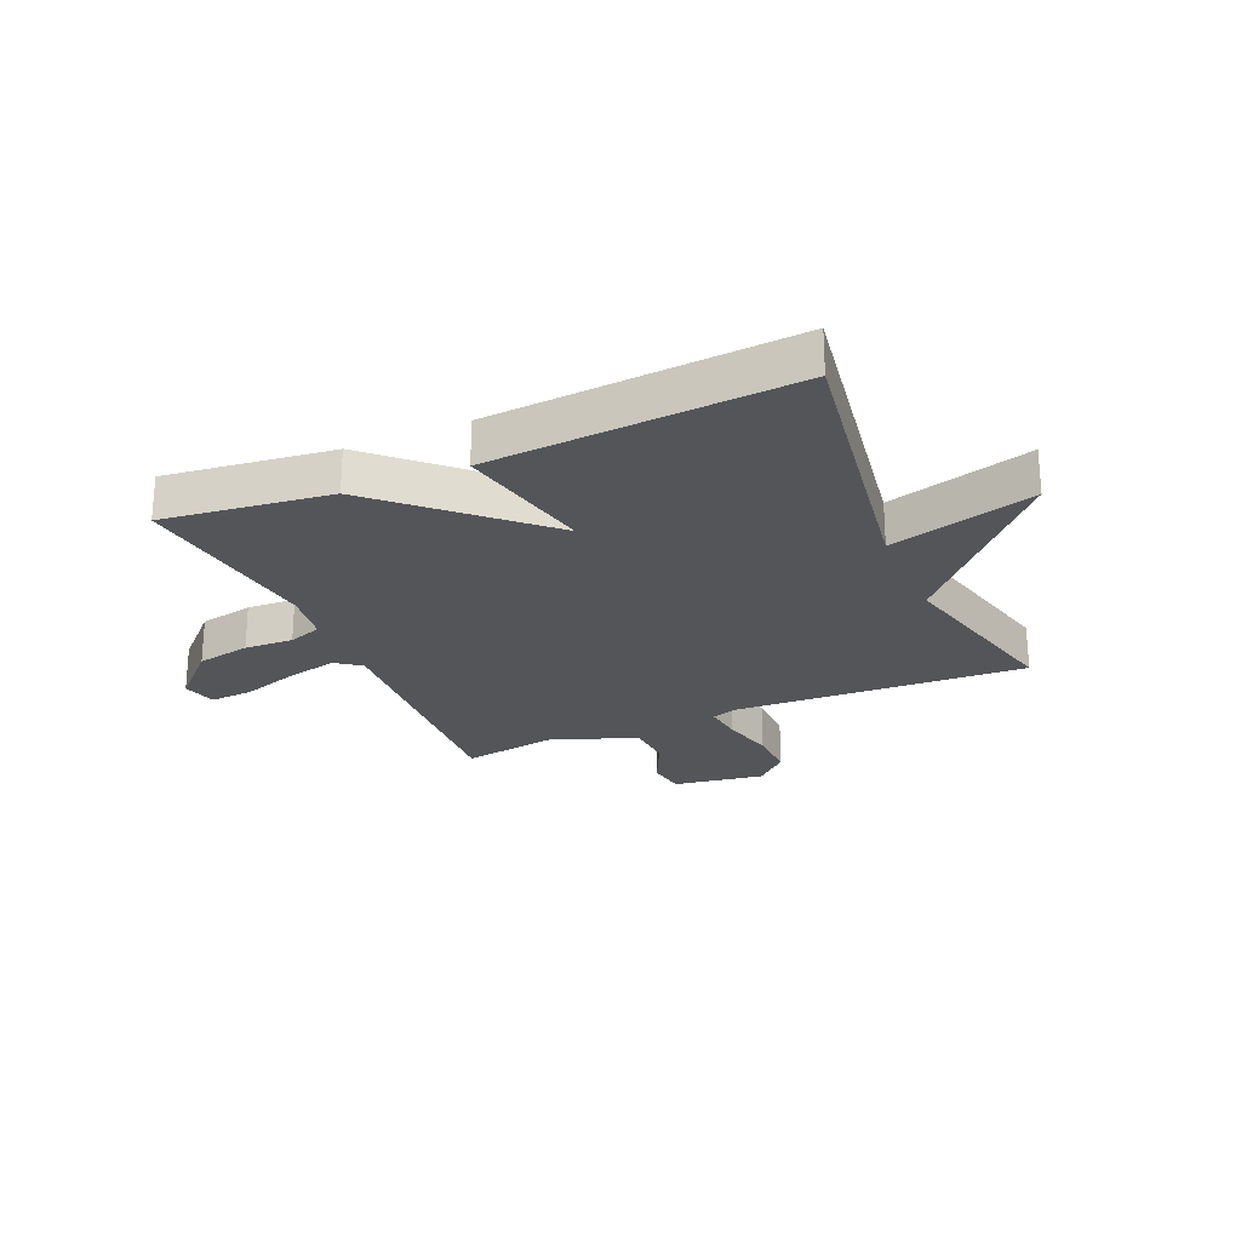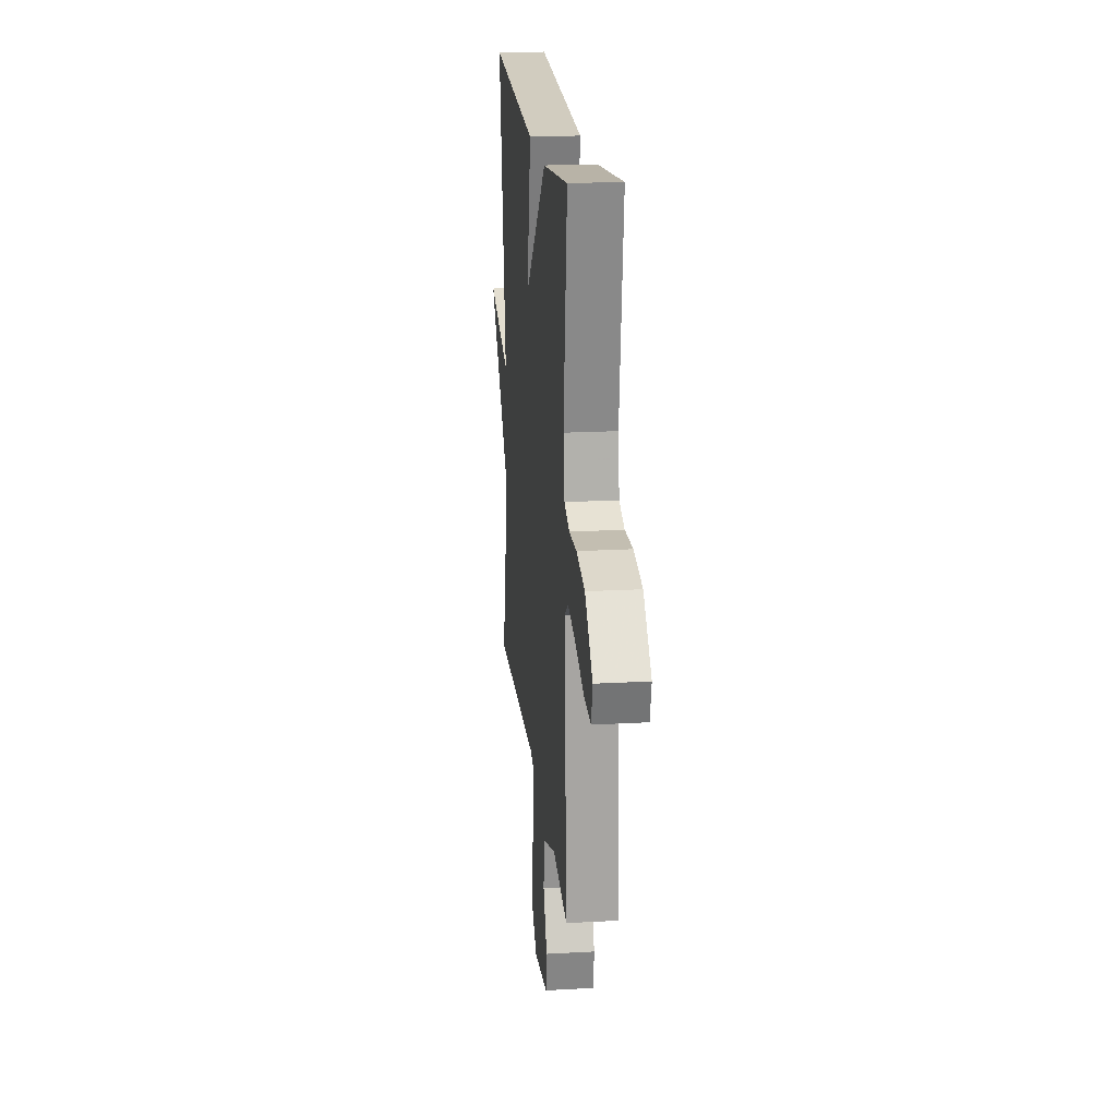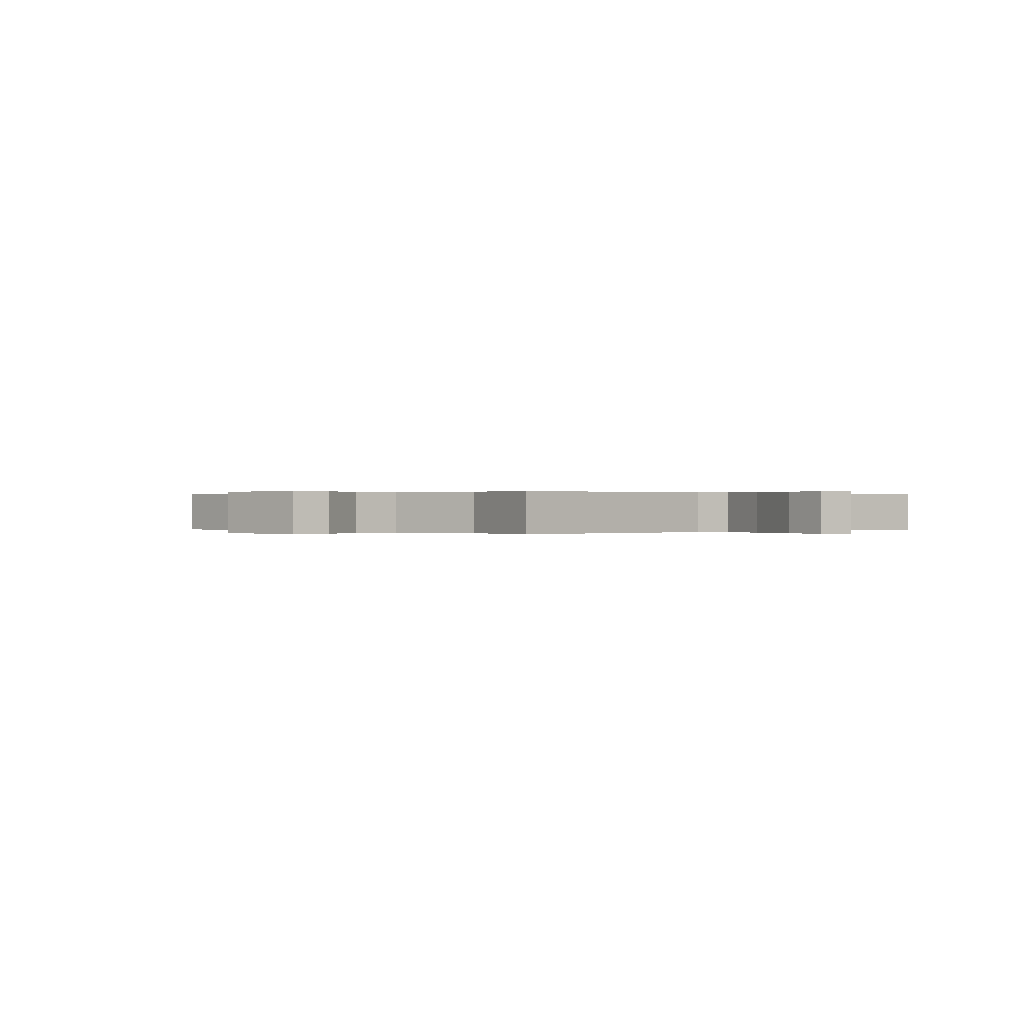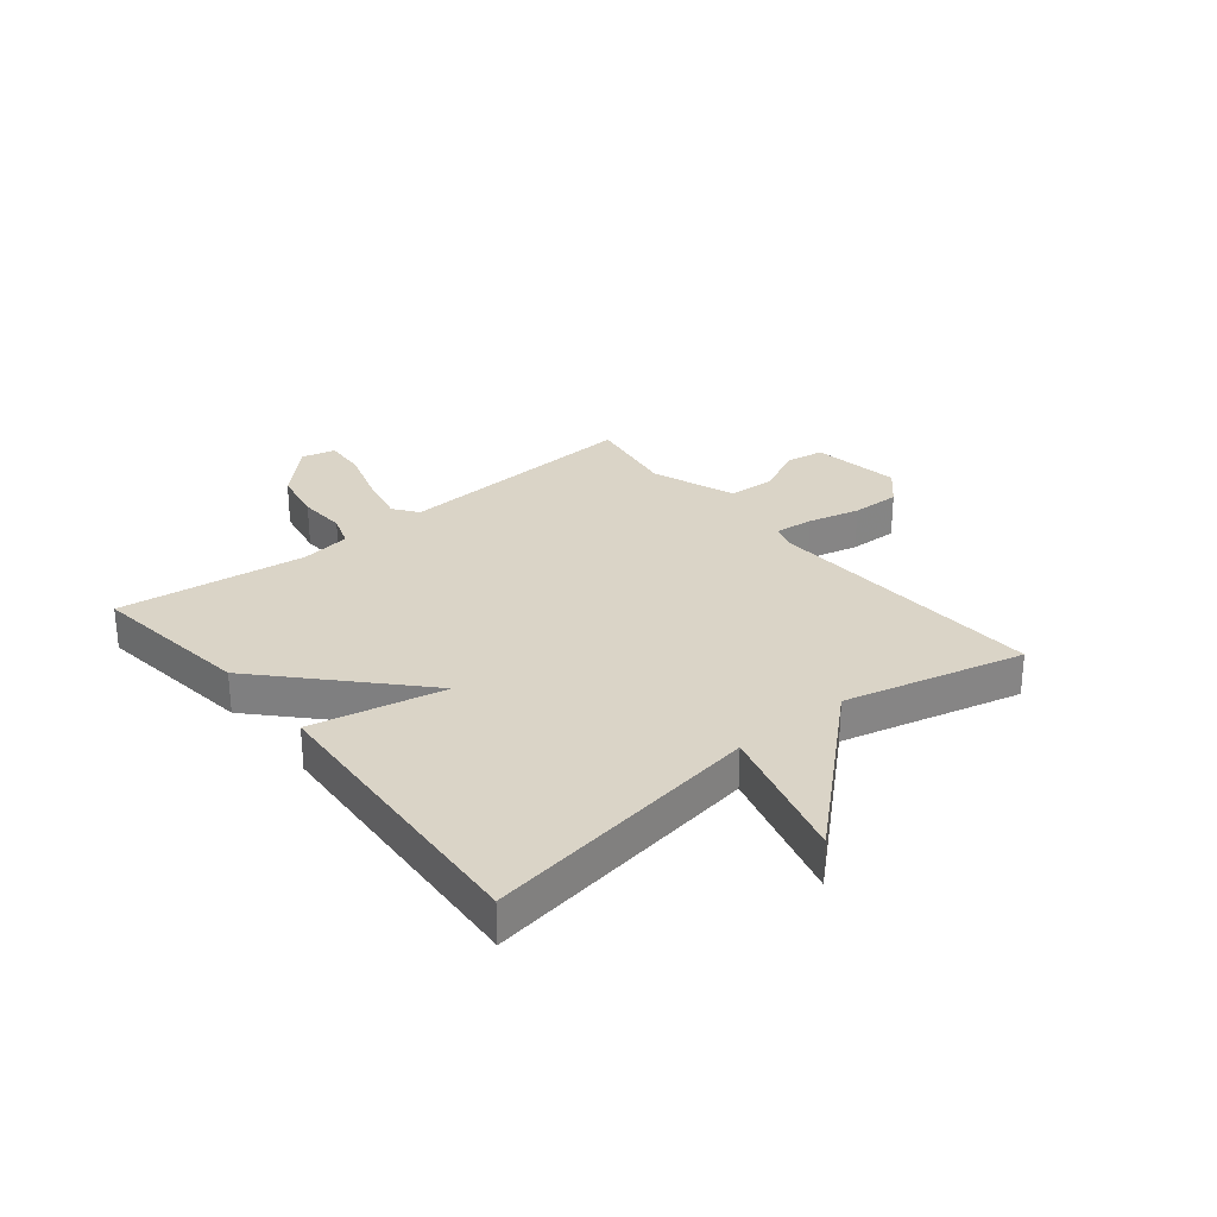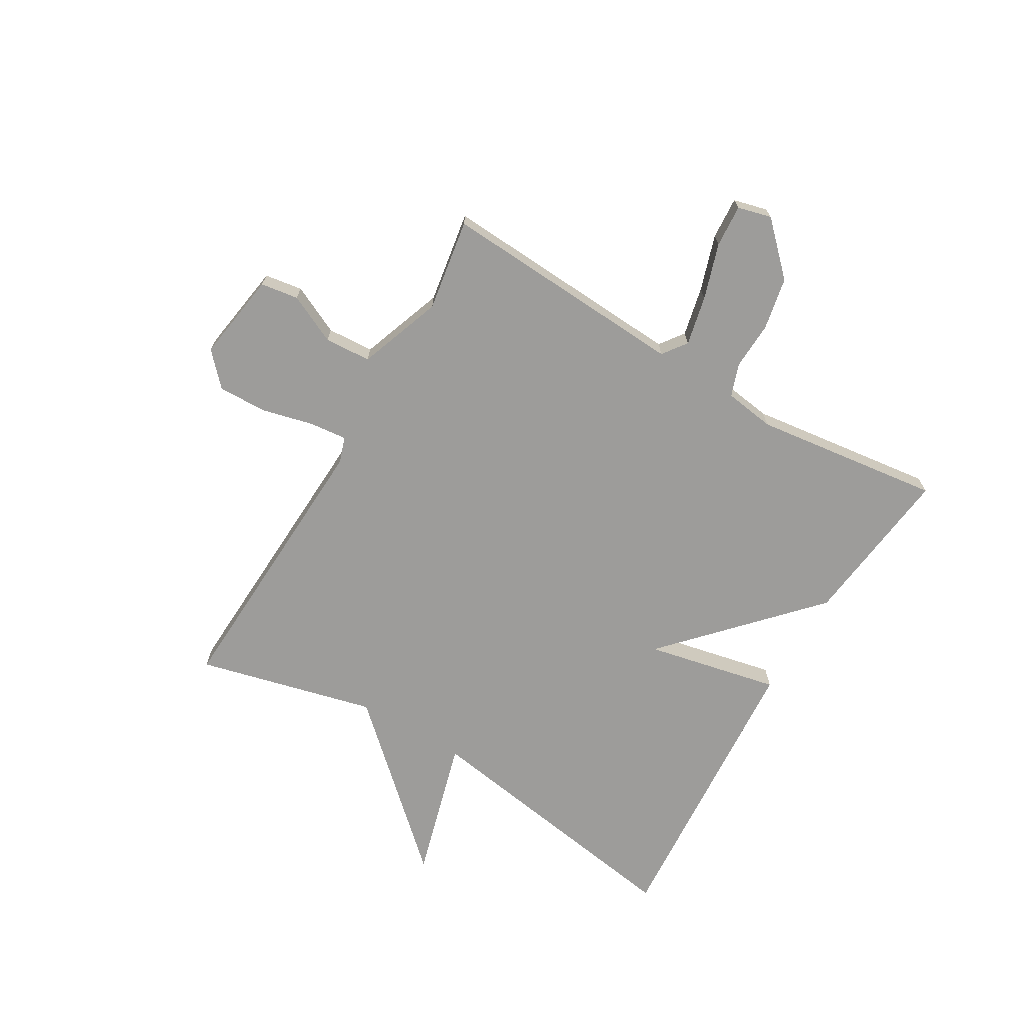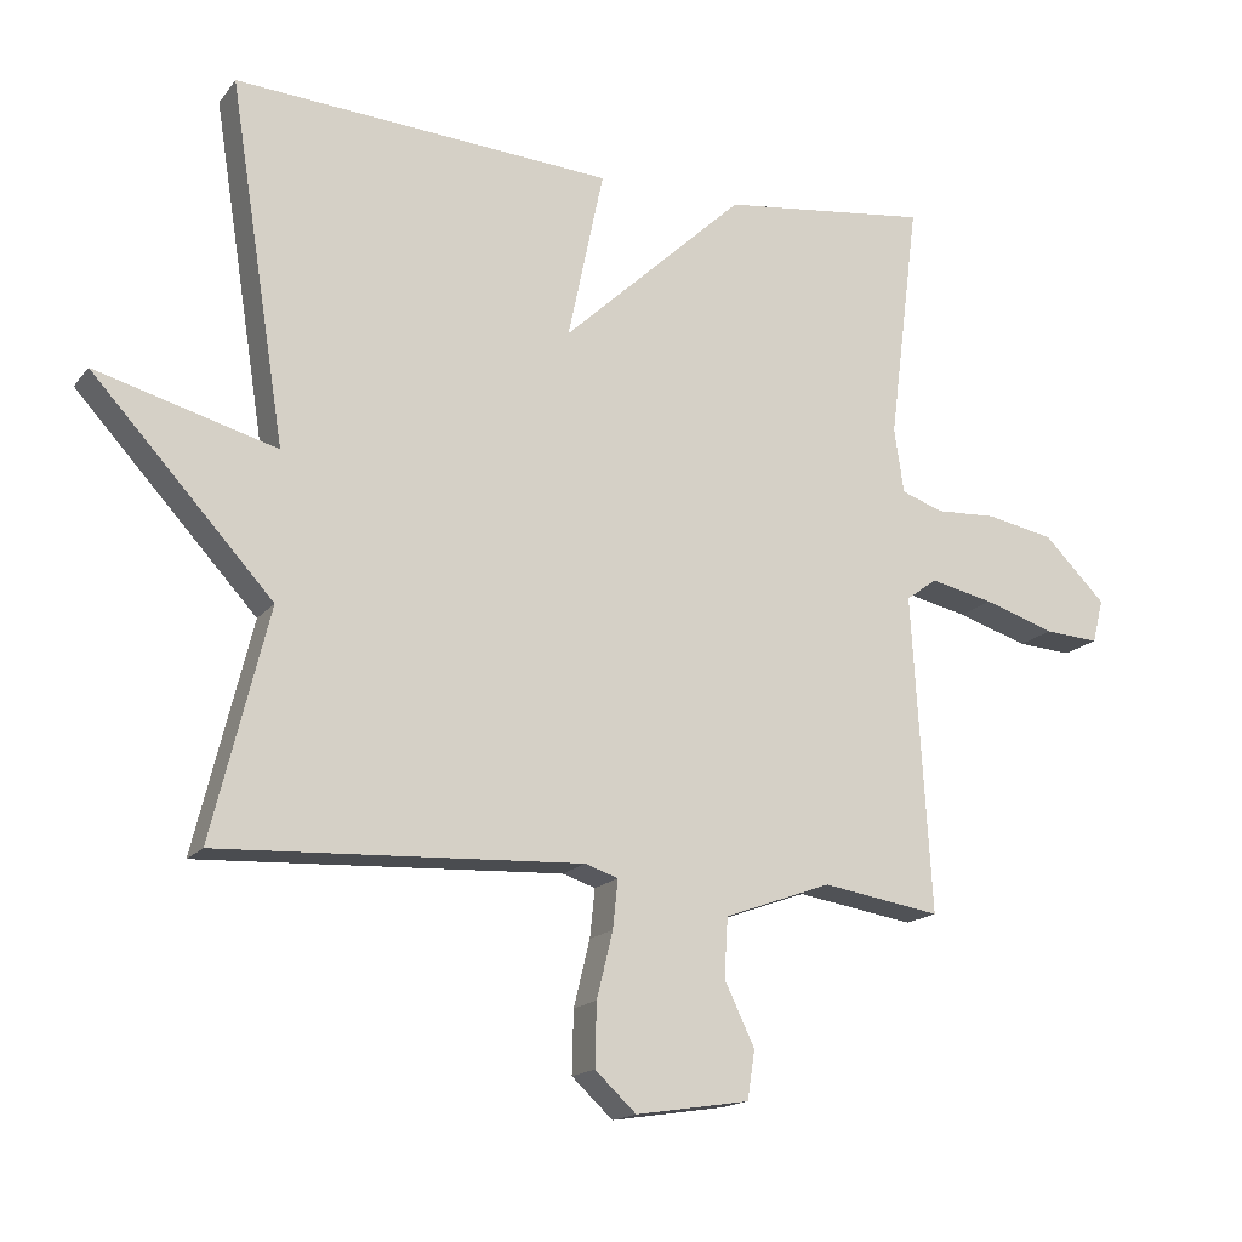
<metadata>
{"format":"obj","ext":"obj","renderer":"f3d","projection":"perspective","resolution":1024,"background":"white","views":[{"elev":-24.7,"azim":23.5,"up":"+Y"},{"elev":20.0,"azim":-95.9,"up":"+Z"},{"elev":0.1,"azim":-131.4,"up":"+Y"},{"elev":28.9,"azim":50.8,"up":"+Y"},{"elev":-70.2,"azim":-120.4,"up":"+Y"},{"elev":-16.4,"azim":155.1,"up":"+Z"}]}
</metadata>
<code>
v 0.5 0.07 -0.5
v 0.006 0.07 -0.476
v -0.039 0.07 -0.491
v -0.032 0.07 -0.557
v -0.01 0.07 -0.647
v -0.008 0.07 -0.732
v -0.064 0.07 -0.784
v -0.219 0.07 -0.76
v -0.229 0.07 -0.694
v -0.188 0.07 -0.608
v -0.193 0.07 -0.527
v -0.339 0.07 -0.474
v -0.5 0.07 -0.5
v -0.474 0.07 -0.068
v -0.516 0.07 -0.037
v -0.602 0.07 -0.056
v -0.699 0.07 -0.087
v -0.773 0.07 -0.092
v -0.788 0.07 -0.033
v -0.704 0.07 0.051
v -0.612 0.07 0.069
v -0.529 0.07 0.065
v -0.472 0.07 0.085
v -0.459 0.07 0.173
v -0.5 0.07 0.5
v -0.216 0.07 0.465
v 0.033 0.07 0.232
v -0.016 0.07 0.465
v 0.5 0.07 0.5
v 0.423 0.07 0.011
v 0.669 0.07 0.079
v 0.423 0.07 -0.189
v 0.5 0 -0.5
v 0.006 0 -0.476
v -0.039 0 -0.491
v -0.032 0 -0.557
v -0.01 0 -0.647
v -0.008 0 -0.732
v -0.064 0 -0.784
v -0.219 0 -0.76
v -0.229 0 -0.694
v -0.188 0 -0.608
v -0.193 0 -0.527
v -0.339 0 -0.474
v -0.5 0 -0.5
v -0.474 0 -0.068
v -0.516 0 -0.037
v -0.602 0 -0.056
v -0.699 0 -0.087
v -0.773 0 -0.092
v -0.788 0 -0.033
v -0.704 0 0.051
v -0.612 0 0.069
v -0.529 0 0.065
v -0.472 0 0.085
v -0.459 0 0.173
v -0.5 0 0.5
v -0.216 0 0.465
v 0.033 0 0.232
v -0.016 0 0.465
v 0.5 0 0.5
v 0.423 0 0.011
v 0.669 0 0.079
v 0.423 0 -0.189
f 30 31 32
f 27 28 29 30
f 27 30 32
f 32 1 2
f 27 32 2
f 26 27 2
f 25 26 2
f 24 25 2
f 20 21 22
f 19 20 22
f 18 19 22
f 17 18 22
f 16 17 22
f 15 16 22 23
f 14 15 23
f 12 13 14
f 24 2 3
f 23 24 3
f 14 23 3
f 12 14 3
f 11 12 3
f 8 9 10
f 7 8 10
f 6 7 10
f 5 6 10
f 4 5 10
f 3 4 10 11
f 64 63 62
f 62 61 60 59
f 64 62 59
f 34 33 64
f 34 64 59
f 34 59 58
f 34 58 57
f 34 57 56
f 54 53 52
f 54 52 51
f 54 51 50
f 54 50 49
f 54 49 48
f 55 54 48 47
f 55 47 46
f 46 45 44
f 35 34 56
f 35 56 55
f 35 55 46
f 35 46 44
f 35 44 43
f 42 41 40
f 42 40 39
f 42 39 38
f 42 38 37
f 42 37 36
f 43 42 36 35
f 1 33 34 2
f 2 34 35 3
f 3 35 36 4
f 4 36 37 5
f 5 37 38 6
f 6 38 39 7
f 7 39 40 8
f 8 40 41 9
f 9 41 42 10
f 10 42 43 11
f 11 43 44 12
f 12 44 45 13
f 13 45 46 14
f 14 46 47 15
f 15 47 48 16
f 16 48 49 17
f 17 49 50 18
f 18 50 51 19
f 19 51 52 20
f 20 52 53 21
f 21 53 54 22
f 22 54 55 23
f 23 55 56 24
f 24 56 57 25
f 25 57 58 26
f 26 58 59 27
f 27 59 60 28
f 28 60 61 29
f 29 61 62 30
f 30 62 63 31
f 31 63 64 32
f 32 64 33 1

</code>
